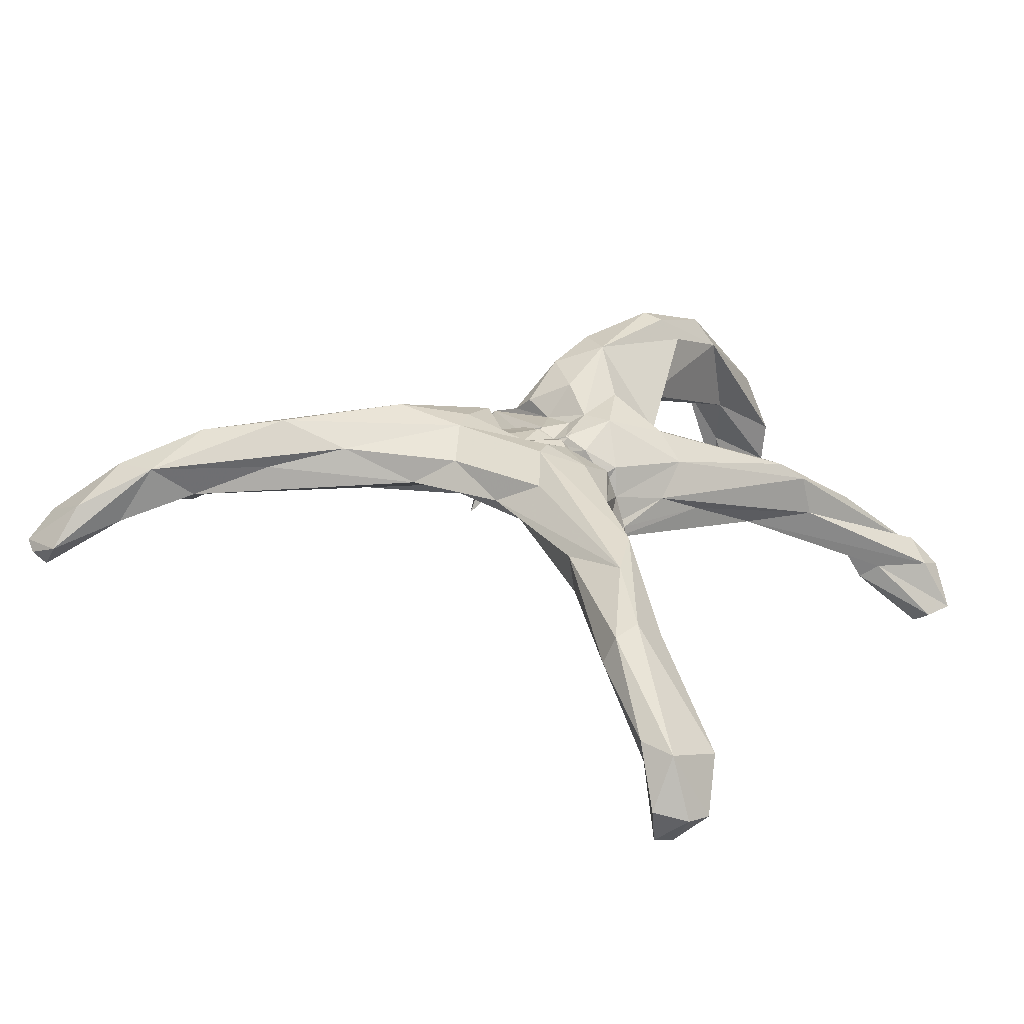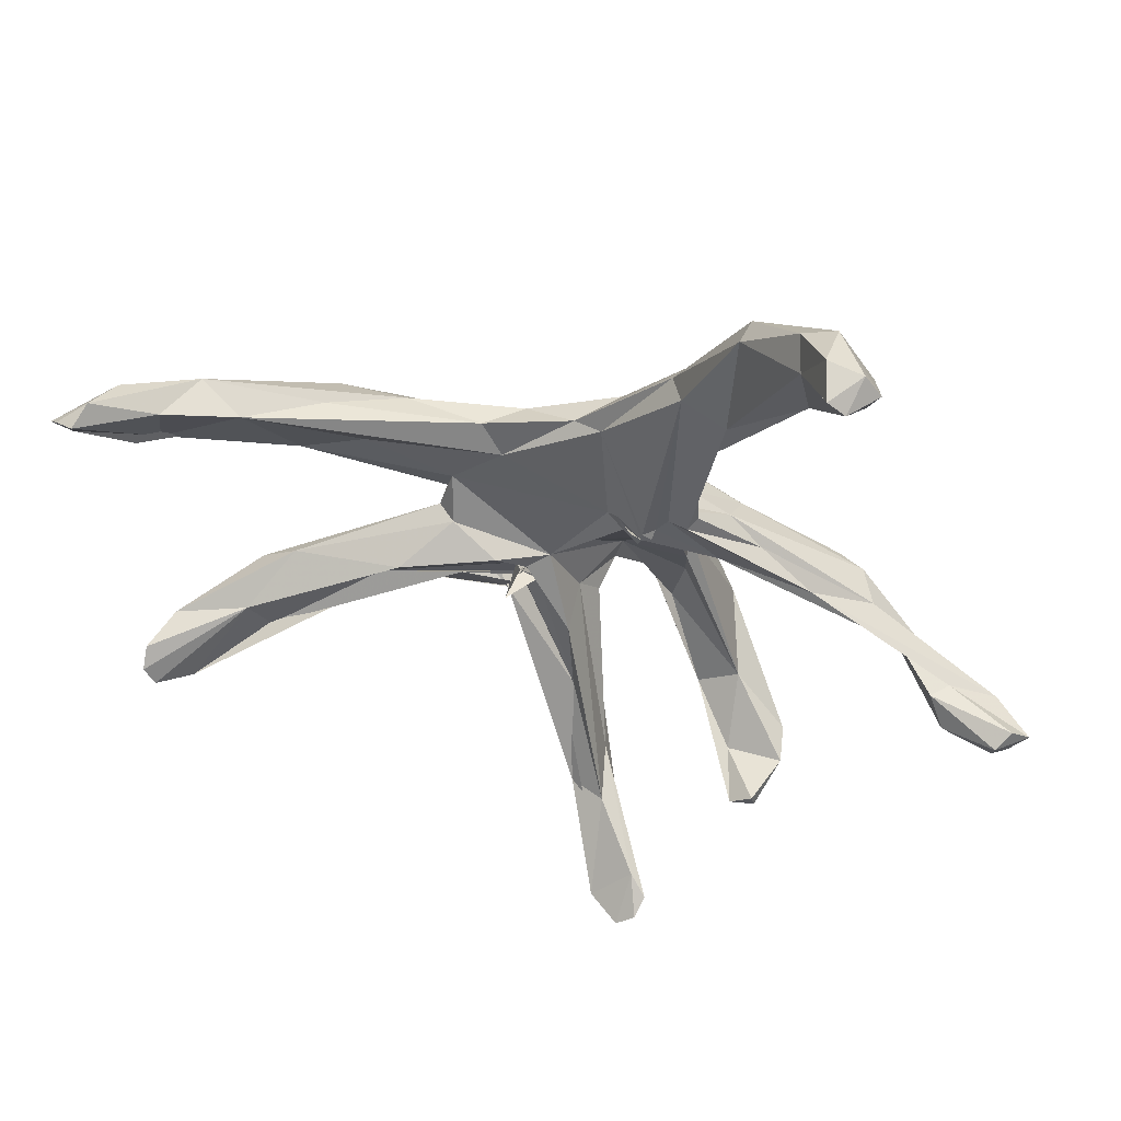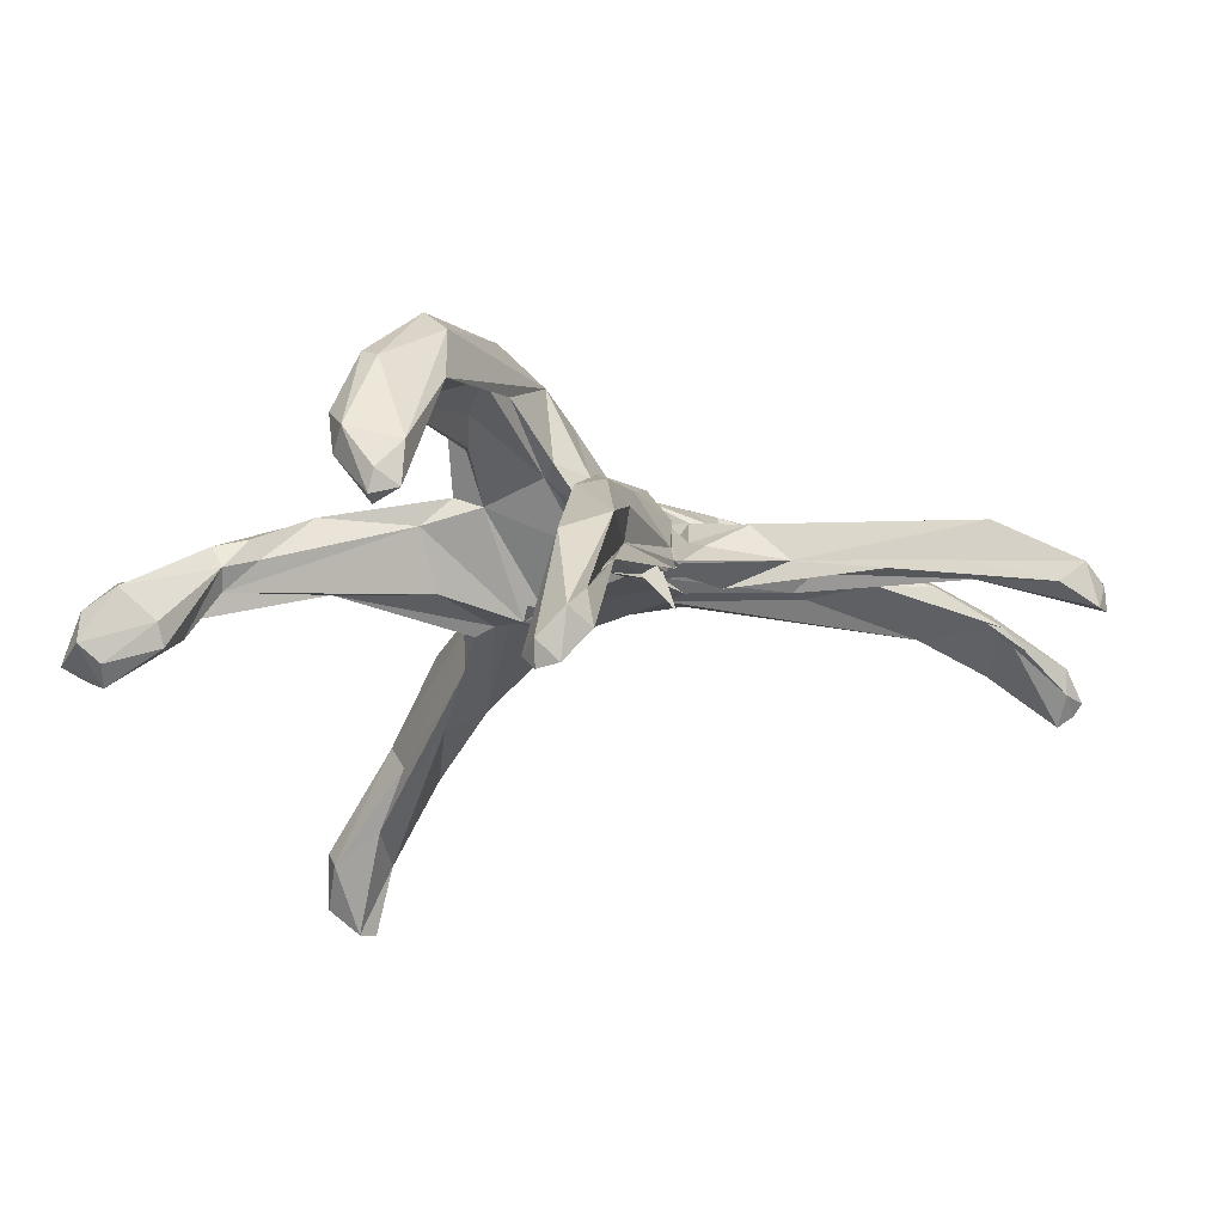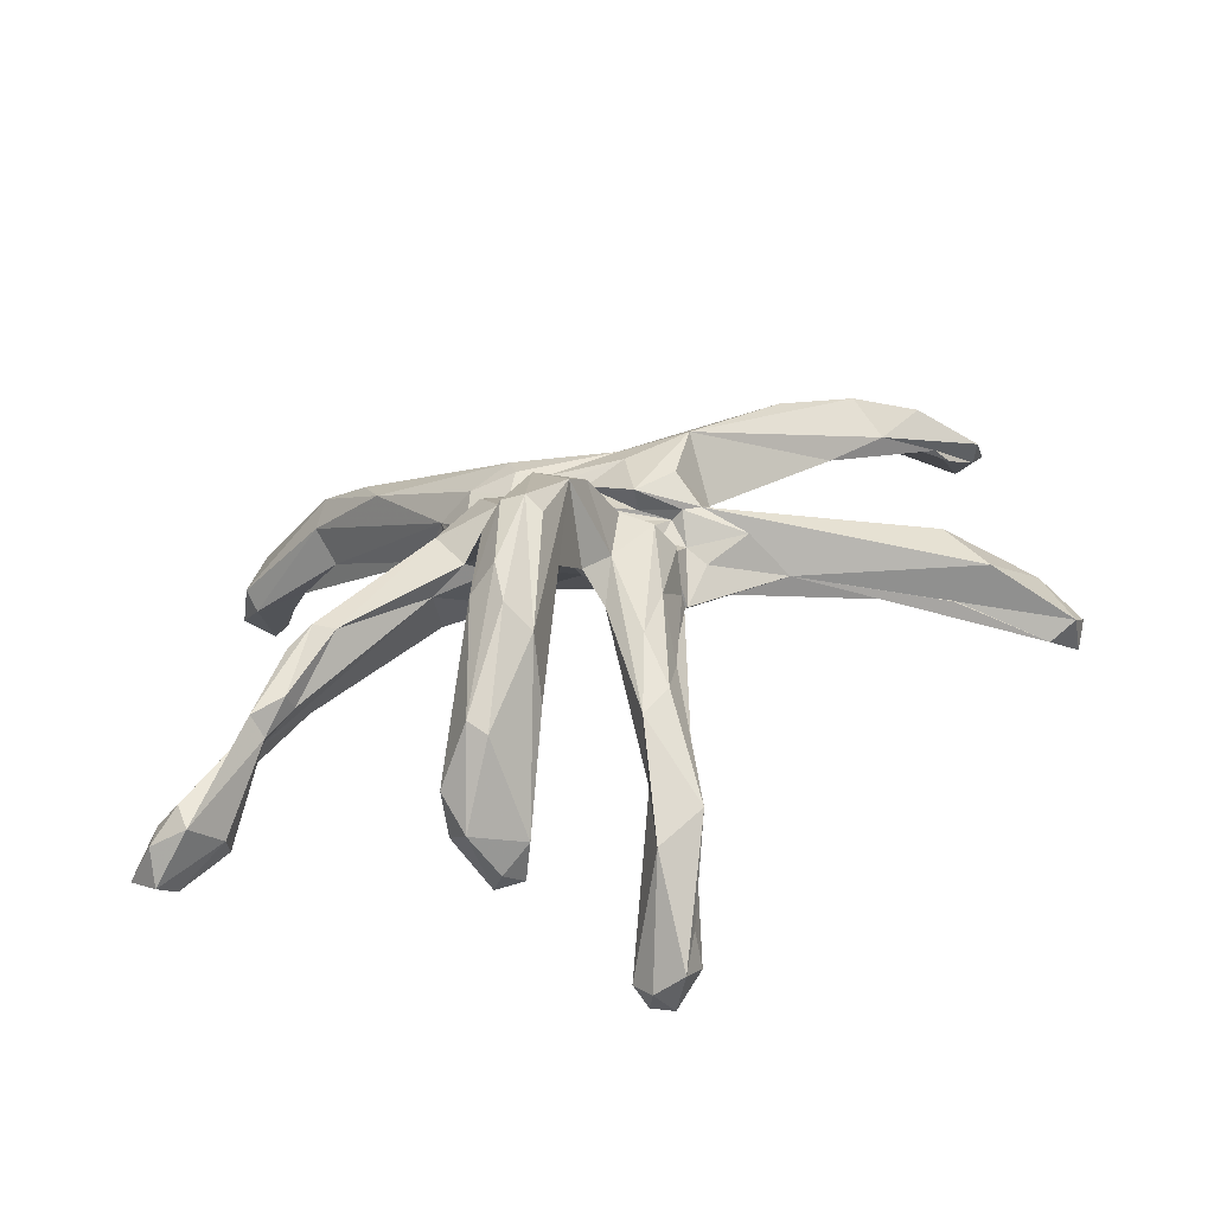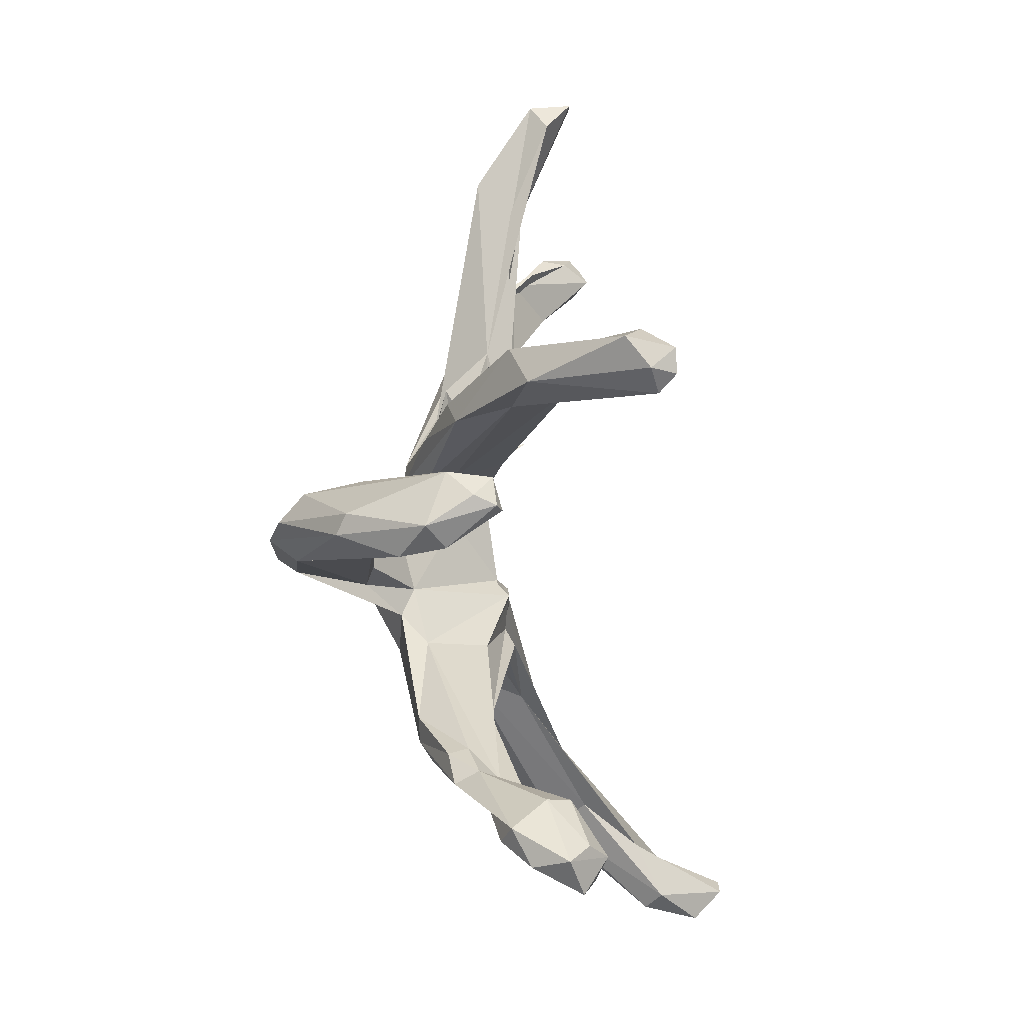
<metadata>
{"format":"obj","ext":"obj","renderer":"f3d","projection":"perspective","resolution":1024,"background":"white","views":[{"elev":15.9,"azim":132.1,"up":"+Y"},{"elev":-41.3,"azim":120.4,"up":"+Y"},{"elev":-23.5,"azim":-62.7,"up":"+Y"},{"elev":27.4,"azim":-78.2,"up":"+Y"},{"elev":-2.0,"azim":-80.8,"up":"+Z"}]}
</metadata>
<code>
o Sphere
v 0.9485 10.38 -0.8965
v 0.9635 10.55 -0.6646
v 1.011 10.5 -0.9346
v 0.1005 7.716 -2.965
v 0.07968 7.427 -3.035
v 0.03762 7.189 -3.134
v 0.9953 10.54 -0.7376
v 0.9288 9.866 -2.151
v 0.273 9.289 -2.543
v -0.007032 7.207 -3.12
v 1.086 10.44 -0.7745
v 0.8227 10.02 -1.713
v 0.3739 9.517 -2.513
v 5.4 5.254 -8.635
v -0.1006 6.973 -2.644
v 0.8416 10.06 -1.618
v 0.6532 9.829 -2.109
v 1.911 8.958 -3.801
v 2.549 7.159 -4.542
v 0.9576 10.37 -0.9475
v 0.9304 10.22 -1.302
v 0.9592 10.39 -0.8963
v 0.9717 10.39 -0.917
v 4.146 8.652 -6.659
v 4.509 5.971 -6.494
v 0.2179 7.366 -2.083
v 2.423 10.74 -0.3565
v 0.1131 7.297 -1.518
v 0.1974 7.228 -1.037
v -0.1143 7.171 -1.231
v 3.239 10.73 -1.763
v 4.174 9.785 -2.559
v 4.28 8.426 -1.745
v 4.92 10.26 0.8265
v 4.652 9.039 -0.9129
v 1.222 7.433 -0.6694
v 5.819 9.412 2.064
v 4.44 9.054 2.075
v 15.15 6.747 12.52
v 7.184 9.426 5.951
v 1.079 7.997 -0.1753
v 3.733 11.22 1.727
v 14.21 7.209 12.65
v 9.455 9.997 9.803
v 7.771 9.722 8.232
v 4.136 9.371 4.304
v 2.745 8.691 5.121
v 1.218 7.643 4.28
v -0.91 8.075 2.999
v 2.822 11.41 2.143
v 3.665 9.58 4.808
v 3.141 9.396 5.442
v 3.819 7.357 13.13
v 2.593 11.24 3.864
v 4.447 5.682 17.08
v 2.682 7.593 7.402
v 0.3002 6.655 4.441
v 2.058 10.3 4.823
v 2.463 8.017 8.277
v 0.46 7.956 3.881
v 0.9304 10.81 0.2532
v 1.304 10.35 2.893
v 4.109 9.303 12.4
v 3.72 5.564 17.07
v 0.904 10.62 0.2569
v -0.154 8.162 4.116
v 0.8972 10.59 0.2522
v 2.774 6.252 16.16
v -0.8362 8.287 3.811
v 0.8147 10.52 0.9755
v 0.6504 10.68 1.232
v 0.7574 10.25 2.702
v 1.664 9.937 3.922
v 1.05 9.306 4.53
v 0.7511 8.916 5.257
v 1.748 8.278 7.799
v 1.355 7.59 5.591
v -0.009664 8.082 3.884
v 0.7278 10.32 1.555
v 0.6707 10.14 2.151
v 0.1893 10.22 3.196
v 0.5883 9.655 3.731
v -0.1278 9.651 4.247
v -0.4129 7.909 4.848
v -0.5547 7.974 4.793
v -0.2513 7.793 4.377
v 0.001395 8.025 3.84
v 0.02711 8.018 3.97
v 0.5394 9.822 2.398
v 0.438 9.597 2.914
v 0.2684 9.345 3.248
v 0.08944 9.054 3.464
v -0.08855 8.745 3.649
v -0.2395 8.499 3.871
v -0.2358 8.305 3.991
v -0.1816 8.177 3.951
v -0.1457 8.063 3.622
v 0.7853 10.29 0.8821
v 0.245 9.456 2.567
v 0.003748 8.699 3.042
v 0.9651 10.54 -0.4548
v 15.08 7.086 11.34
v 14.15 8.578 11.02
v 4.189 6.443 17.13
v 3.186 6.932 16.91
v 4.809 7.502 15.58
v 2.823 8.804 14.09
v 7.733 1.353 -13.04
v 6.81 3.121 -12.54
v 9.014 3.848 -11.2
v 8.765 3.571 -12.34
v 5.901 6.305 -9.486
v 7.067 6.922 -9.443
v 8.999 9.85 6.379
v 7.179 10.56 4.238
v 10.09 11.08 8.662
v 12.36 9.881 10.71
v 12.05 9.832 9.306
v 13.93 8.075 12.79
v 8.204 11.47 6.367
v 4.519 11.8 3.963
v 4.306 8.673 10.81
v 1.577 9.75 6.458
v 5.748 8.155 -7.587
v 5.618 8.049 -5.196
v 5.631 6.841 -5.481
v 14.94 6.376 12.01
v 15 7.12 12.93
v 8.66 1.438 -12.96
v 11.94 8.202 11.96
v 12.87 7.891 10.22
v 11.29 8.861 11.49
v 10.72 8.765 8.565
v 2.495 7.537 13
v 4.959 6.202 16.62
v 7.84 6.571 -9.151
v 8.034 5.659 -8.77
v 8.4 2.852 -10.85
v 6.427 3.441 -10.19
v 9.514 1.792 -12.13
v 8.373 0.4647 -12.11
v 9.04 0.5976 -11.84
v 6.449 2.497 -12.05
v 1.145 10.65 -0.9571
v 1.327 10.47 -1.334
v 2.124 10.65 -0.0034
v 2.044 10.68 1.03
v 1.993 10.16 -2.808
v 1.073 10.83 0.2724
v 0.981 10.55 -0.4375
v 0.1972 8.614 -2.814
v 1.545 10.74 -0.9785
v 0.4274 9.6 -2.57
v 0.04928 7.482 -3.112
v 0.9703 11.22 2.833
v 1.603 7.631 -3.608
v 2.435 10.79 -1.39
v 1.693 10.33 4.262
v -1.535 8.354 -3.612
v -2.462 9.588 -3.68
v -3.024 7.759 -4.061
v -12.01 5.159 -7.879
v -11.4 5.586 -8.336
v -7.102 7.151 -6.418
v 0.7425 10.31 -1.784
v -11.87 2.979 -9.841
v -5.203 6.921 -4.888
v -2.446 10.59 -2.771
v -8.446 6.102 -6.71
v -2.543 7.528 -2.607
v 0.8445 10.71 -0.9166
v -3.968 9.312 -2.496
v 0.004423 7.198 -0.9033
v -0.4641 7.526 -0.5062
v -2.121 11.77 -0.8003
v -3.492 10.31 -1.573
v -6.763 13.11 -0.1431
v -4.478 11.3 -0.5445
v -3.07 9.96 -0.6945
v 0.3402 7.674 -0.3666
v -0.4712 11.26 -0.6923
v -2.859 13.31 0.4559
v -13.48 6.879 0.486
v -5.309 10.89 0.02424
v -1.032 12.14 0.5216
v -12.88 10.36 0.9034
v -6.398 11.43 0.6468
v -13.08 5.258 1.609
v -0.8045 8.991 1.673
v -2.988 10.55 1.453
v 0.07308 8.09 2.726
v -10.99 9.984 2.601
v -6.03 11.86 1.903
v -1.777 12.71 1.894
v -3.648 10.6 2.141
v 0.9048 8.083 3.661
v -8.525 3.853 5.58
v -2.656 6.975 3.582
v -3.415 13.46 1.709
v -0.4901 7.775 3.585
v -0.3024 11.46 1.892
v -11.19 0.2368 5.772
v -11.23 0.2712 6.57
v -4.875 6.49 4.661
v -0.2438 10.95 0.8889
v -0.3476 11.01 2.609
v -2.41 10.52 2.794
v -4.764 9.241 4.29
v -10.55 1.393 7.221
v -0.4279 8.509 4.324
v -9.886 4.995 5.715
v -10.46 2.68 6.952
v -7.882 4.693 6.466
v -0.3696 7.772 4.74
v 0.4661 8.529 4.808
v 0.9114 10.55 1.305
v 0.119 9.743 4.391
v -6.165 8.24 5.338
v -4.304 7.006 4.947
v 1.114 9.785 3.33
v 0.6274 9.036 4.229
v -13.39 8.311 0.2347
v -13.31 6.922 2.767
v -14.1 7.379 1.141
v -11.57 0.9789 5.939
v -10.96 0.8146 5.207
v -11.54 1.769 6.915
v -8.676 5.78 6.865
v -12.55 3.307 -8.785
v -11.01 4.235 -7.085
v -10.54 3.565 -7.129
v -8.969 7.456 -6.82
v -8.254 7.797 -5.918
v -6.742 8.56 -6.306
v -7.91 7.213 -5.761
v -9.164 13.41 0.8427
v -10.33 12.81 1.364
v -10.39 11.99 2.241
v -13 10.03 1.549
v -6.226 13.9 0.2863
v -6.094 14.12 1.008
v -6.314 13.69 1.579
v -3.708 9.406 2.879
v -2.529 8.822 3.021
v -7.096 7.779 4.716
v -6.277 9.148 -4.884
v -6.116 9.147 -5.683
v -13.78 5.999 2.059
v -13.54 5.347 1.747
v -13.18 5.53 2.595
v -11.84 2.815 -8.376
v -8.953 6.682 -6.4
v -11.15 2.354 -8.773
v -12.66 7.646 2.289
v -9.522 12.41 0.1769
v -11 9.567 0.8752
v -7.705 11.65 1.92
v -7.986 5.805 5.091
v -10.25 1.469 5.353
v -11.29 4.714 -9.061
v -9.461 4.245 -7.264
v -9.812 4.7 -7.878
v -12.16 4.515 -9.027
v -11.04 2.753 -9.51
v -0.1302 10.93 -0.2329
v -2.691 9.537 4.464
v -4.512 8.077 5.248
v -0.6206 11.19 -1.781
v 0.9514 10.55 -0.4396
v 0.8107 10.86 0.2576
v -0.5634 8.43 4.688
v 0.6286 10.89 -1.079
v -0.3713 10.73 3.749
v 0.07557 9.687 -2.696
f 1 101 2
f 1 2 3
f 4 154 5
f 2 101 7
f 8 12 13
f 19 18 14
f 7 101 11
f 11 20 16
f 12 16 17
f 11 101 20
f 16 145 17
f 109 108 143
f 20 101 22
f 21 22 144
f 25 26 15
f 22 101 23
f 129 142 141
f 23 101 144
f 148 31 24
f 28 29 30
f 31 34 32
f 29 33 173
f 31 42 34
f 33 41 173
f 34 42 115
f 35 38 33
f 41 180 36
f 144 150 146
f 102 127 131
f 133 40 38
f 40 46 38
f 128 102 103
f 128 39 102
f 41 46 191
f 42 50 121
f 39 128 43
f 50 155 121
f 54 51 121
f 122 47 52
f 48 60 49
f 51 54 58
f 53 59 56
f 147 149 62
f 155 147 62
f 61 101 65
f 62 149 71
f 66 77 69
f 65 101 67
f 73 74 158
f 67 101 98
f 67 70 71
f 80 72 71 79
f 78 87 88
f 70 79 71
f 72 81 73
f 79 98 80
f 80 89 81
f 82 91 83
f 87 96 97
f 98 99 89
f 89 99 90
f 90 99 91
f 91 99 92
f 93 100 94
f 94 100 95
f 95 100 96
f 103 102 118
f 58 123 76
f 111 108 109
f 136 137 110
f 109 112 113
f 109 113 111
f 110 111 136
f 113 24 124
f 136 124 125
f 118 116 117
f 121 155 54
f 63 122 52
f 124 35 125
f 124 24 31
f 128 103 119
f 55 104 64
f 108 111 129
f 132 131 127
f 130 132 43
f 115 114 37
f 45 46 40
f 53 55 64
f 53 68 134
f 139 14 143
f 136 125 137
f 138 141 142
f 71 73 62
f 146 150 149
f 75 84 76
f 157 145 27
f 27 144 146
f 146 149 147
f 149 65 71
f 150 144 101
f 144 145 21
f 156 18 19
f 159 151 4
f 272 7 2
f 9 274 13
f 159 234 160
f 15 10 19
f 17 13 274
f 16 165 21
f 232 162 252
f 15 167 161
f 166 229 263
f 260 166 263
f 23 171 101
f 171 269 101
f 167 169 262
f 28 29 170
f 29 173 170
f 173 179 172
f 174 180 173
f 177 182 176
f 178 177 176
f 179 178 176
f 178 255 177
f 236 255 186
f 187 256 184
f 241 240 236
f 239 186 224
f 248 224 249
f 249 188 250
f 250 248 249
f 189 191 190
f 191 189 180
f 194 185 182
f 192 257 193
f 191 244 190
f 223 192 238
f 185 194 201 205
f 243 195 244
f 198 244 191
f 244 258 243
f 200 198 196
f 205 181 185
f 259 202 226
f 197 209 259
f 200 204 198
f 201 206 205
f 206 273 205
f 273 206 207
f 204 213 197
f 216 65 270
f 273 216 270
f 225 203 227
f 70 67 216
f 213 219 212
f 214 219 213
f 78 87 214
f 79 70 216
f 82 220 217
f 271 217 266
f 89 80 220
f 91 82 221
f 87 96 214
f 239 224 223
f 224 186 222
f 226 225 211
f 228 211 227
f 259 226 258
f 154 10 6 5
f 267 218 228
f 231 252 230
f 247 234 232
f 232 252 233
f 241 236 237
f 241 237 238
f 242 241 238
f 238 239 223
f 242 199 241
f 182 240 241
f 208 207 245
f 207 243 245
f 246 168 247
f 176 168 246
f 202 203 225
f 169 261 262
f 254 188 183
f 257 187 190
f 257 190 193
f 184 256 178
f 209 197 213
f 259 258 197
f 260 263 163
f 166 264 253
f 159 160 151
f 269 265 270
f 265 269 171
f 271 266 267
f 268 165 274
f 171 181 265
f 181 171 268
f 151 160 274
f 270 265 205
f 171 23 165
f 161 159 154
f 221 217 271
f 265 181 205
f 268 160 168
f 4 151 154
f 9 153 18 151
f 154 19 10
f 3 2 7
f 7 152 3
f 9 8 13
f 13 153 9
f 17 145 153 13
f 12 11 16
f 13 12 17
f 112 109 143 14 18
f 139 25 19 14
f 16 20 21
f 21 145 16
f 148 153 145
f 18 153 148
f 24 18 148
f 137 126 25 138
f 15 19 25
f 21 20 22
f 108 129 141
f 148 157 31
f 111 110 140
f 129 140 142
f 25 139 138
f 126 28 26 25
f 34 115 37 35
f 28 126 29
f 27 145 144
f 31 157 42
f 126 137 125
f 29 126 33
f 42 157 27
f 32 34 35
f 36 173 41
f 45 40 133 132
f 35 37 38
f 33 38 41
f 42 27 50
f 115 42 120
f 118 115 120
f 50 27 146
f 127 102 39
f 41 38 46
f 127 39 43
f 132 127 43
f 43 128 119 44
f 180 41 191
f 44 45 132 130 43
f 121 51 45 44
f 191 46 47
f 46 51 52 47
f 46 45 51
f 48 191 47 56
f 56 47 122 53
f 191 48 49
f 50 146 147
f 59 66 60 56
f 48 56 60
f 50 147 155
f 52 51 58
f 54 155 58
f 63 52 58
f 55 135 106 104
f 58 155 158
f 155 62 158
f 134 77 59 53
f 59 77 66
f 104 106 105
f 105 64 104
f 105 68 64
f 105 107 76 68
f 65 67 71
f 68 76 134
f 77 134 76
f 67 98 70
f 78 86 87
f 70 98 79
f 82 74 73 81
f 72 80 81
f 85 86 77 76
f 123 75 76
f 85 76 84
f 90 82 81 89
f 80 98 89
f 94 84 83 93
f 82 90 91
f 83 91 92
f 83 92 93
f 95 85 84 94
f 95 96 86 85
f 100 93 92 99
f 87 86 96
f 107 105 106 63
f 96 100 97
f 119 103 117
f 103 118 117
f 112 18 24 113
f 53 106 135
f 63 106 122
f 58 107 63
f 107 58 76
f 136 111 113
f 44 119 117 116
f 136 113 124
f 44 116 121
f 116 120 121
f 118 114 115
f 138 142 140 110
f 120 116 118
f 120 42 121
f 58 158 123
f 74 123 158
f 75 123 74
f 35 124 32
f 124 31 32
f 126 125 33
f 125 35 33
f 129 111 140
f 110 137 138
f 118 131 133 114
f 131 118 102
f 61 149 150 101
f 133 131 132
f 133 37 114
f 38 37 133
f 53 64 68
f 53 122 106
f 55 53 135
f 138 139 141
f 141 139 143
f 141 143 108
f 75 74 84
f 157 148 145
f 83 74 82
f 10 154 5 6
f 74 83 84
f 151 18 156
f 144 22 23
f 149 61 65
f 19 154 156
f 154 151 156
f 72 73 71
f 158 62 73
f 154 159 4
f 10 161 154
f 2 3 272
f 274 9 151
f 159 164 234
f 161 164 159
f 15 161 10
f 160 234 247
f 162 232 234 164 163
f 165 16 17 274
f 162 163 263 229
f 164 161 167 260
f 229 166 253 251
f 274 160 268
f 247 232 233
f 21 165 22
f 167 262 260
f 15 26 167
f 165 268 171
f 170 167 26 28
f 231 251 253
f 167 170 169
f 179 180 189 190
f 268 175 181
f 168 175 268
f 176 175 168
f 169 172 235
f 169 170 172
f 170 173 172
f 176 182 175
f 179 176 172
f 180 179 173
f 174 36 180
f 175 182 181
f 177 240 182
f 184 178 179
f 190 184 179
f 183 249 224 222
f 181 182 185
f 256 187 257 192
f 188 249 183
f 190 187 184
f 188 254 250
f 250 192 223
f 192 250 254
f 193 190 195
f 190 244 195
f 199 242 238 192 193 195
f 196 198 191
f 207 199 195 243
f 194 199 207 206
f 244 197 258
f 198 197 244
f 198 204 197
f 201 194 206
f 66 200 57 60
f 200 66 204
f 214 204 210 215
f 226 202 225
f 66 210 204
f 209 212 227 203
f 216 67 65
f 209 213 212
f 213 204 214
f 228 227 212 219 267
f 216 72 80 79
f 271 267 219 85
f 220 80 72
f 267 266 218
f 220 82 90 89
f 219 214 85
f 221 271 93 92
f 92 91 221
f 271 85 95 94
f 94 93 271
f 95 85 214 96
f 245 243 258 211
f 225 227 211
f 211 258 226
f 228 245 211
f 245 228 218 208
f 235 172 246 233
f 162 230 252
f 261 252 231
f 233 246 247
f 237 236 186 239
f 255 236 240
f 255 222 186
f 239 238 237
f 182 241 199 194
f 229 251 230 162
f 240 177 255
f 266 273 208
f 172 176 246
f 168 160 247
f 248 223 224
f 223 248 250
f 231 230 251
f 222 255 256 183
f 261 264 262
f 169 235 252
f 235 233 252
f 261 231 253
f 253 264 261
f 203 202 259 209
f 256 192 254
f 256 254 183
f 178 256 255
f 166 260 262 264
f 260 163 164
f 169 252 261
f 269 270 61 101
f 266 217 273
f 273 270 205
f 217 220 273
f 221 82 217
f 165 23 22
f 65 61 270
f 220 72 273
f 216 273 72
f 218 266 208
f 208 273 207

</code>
